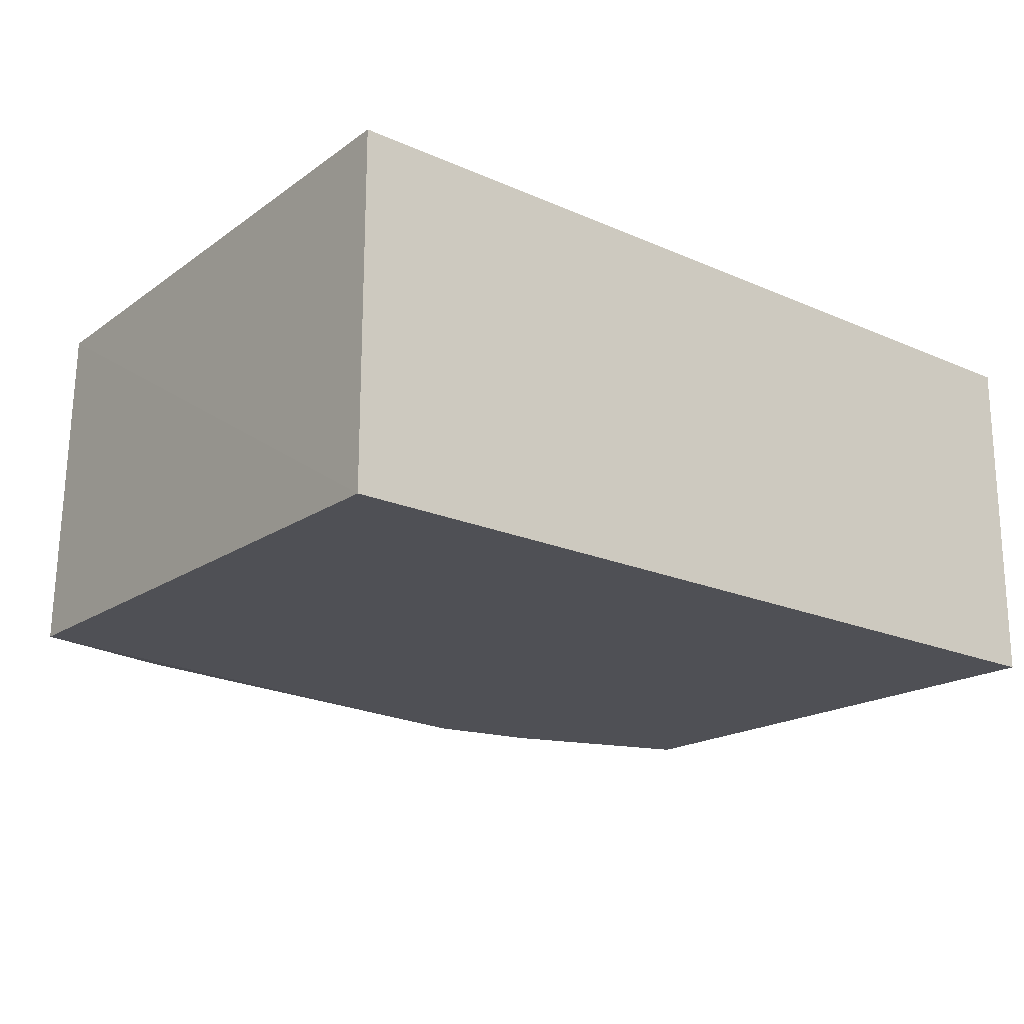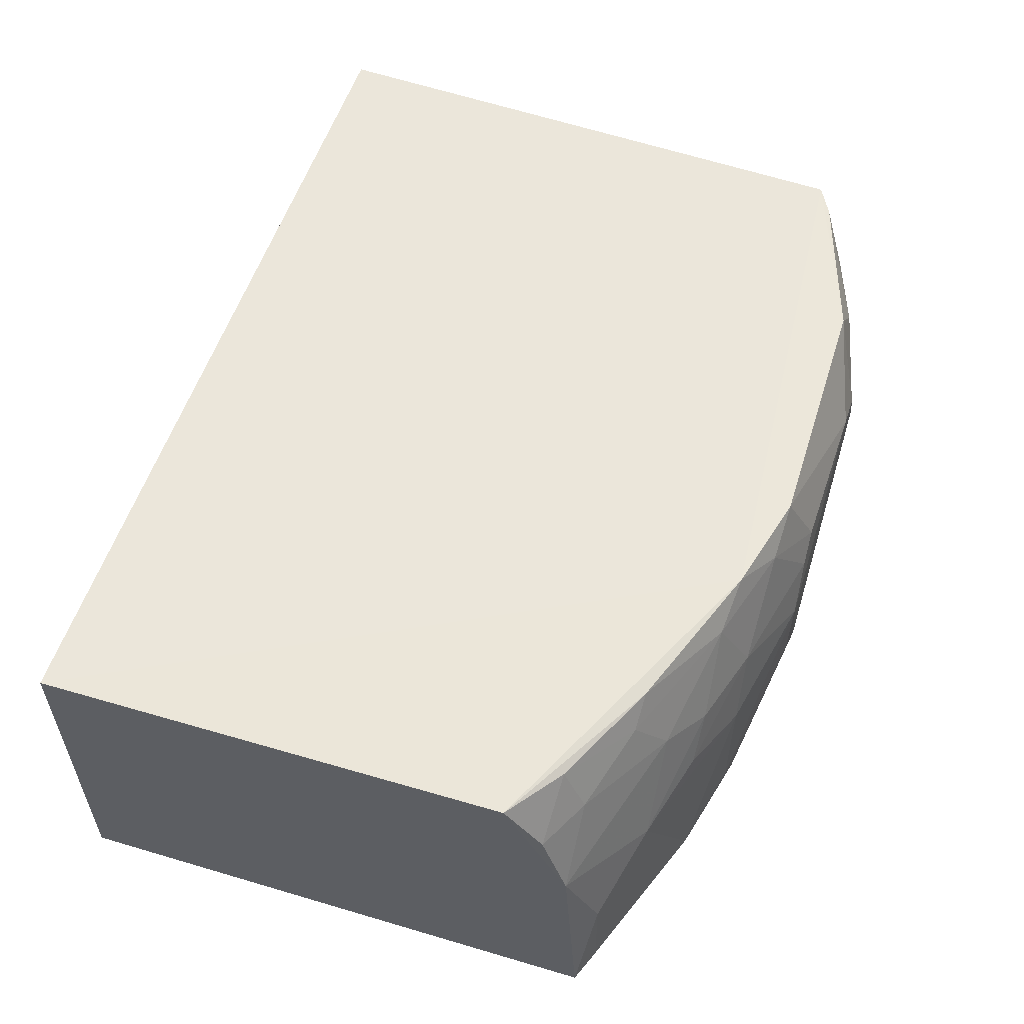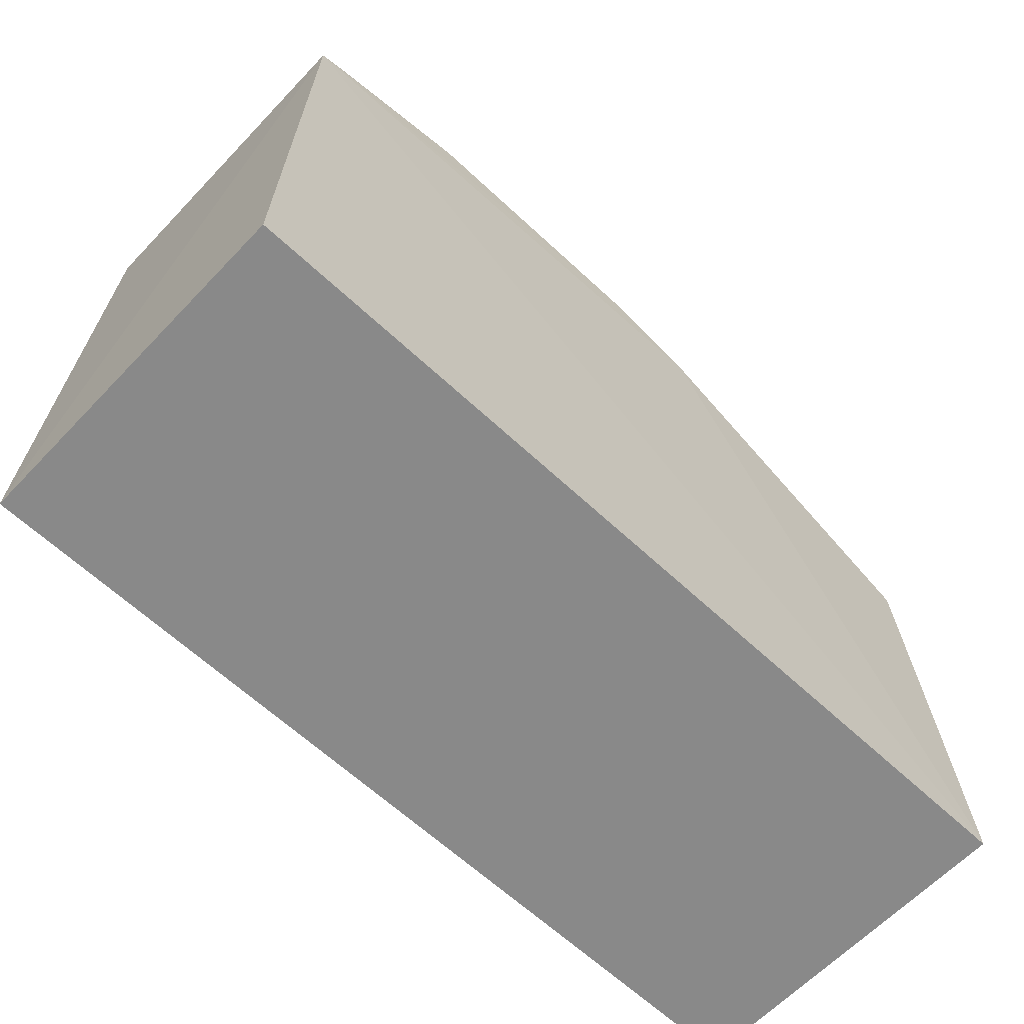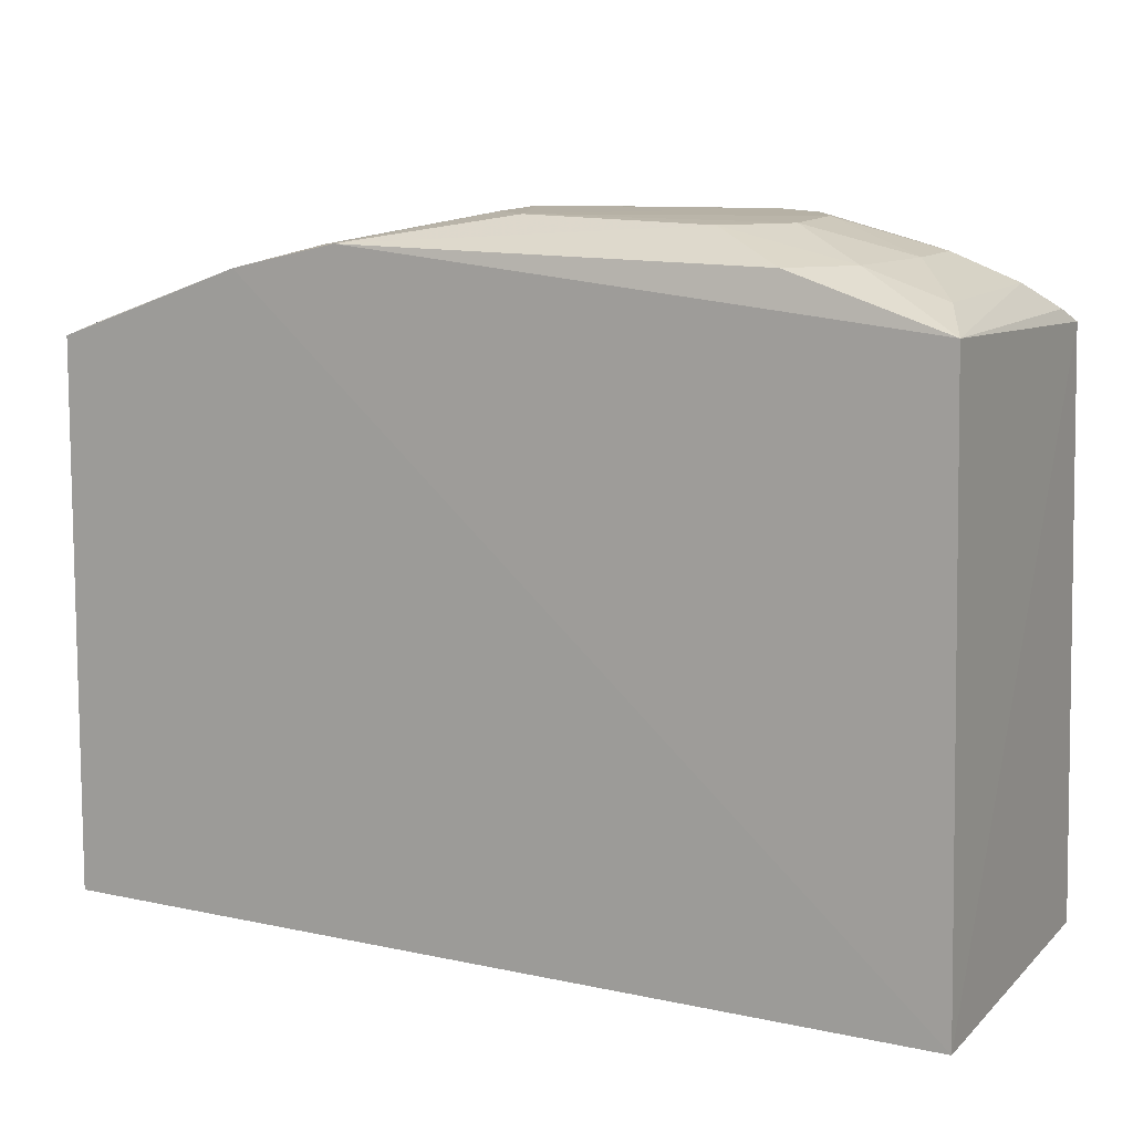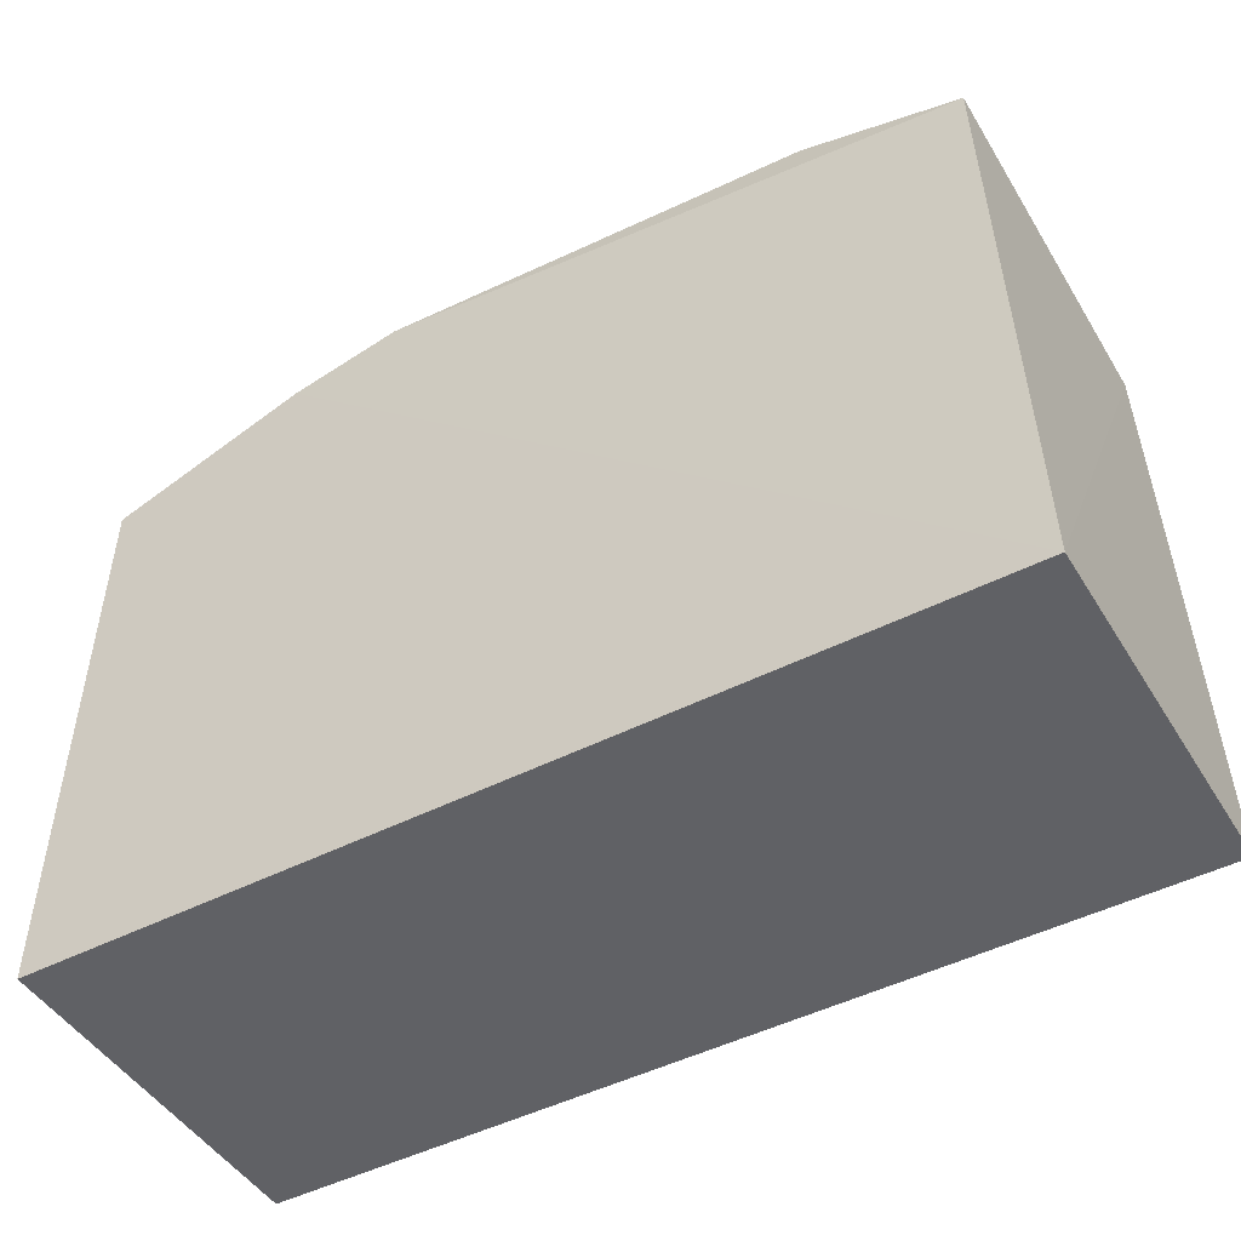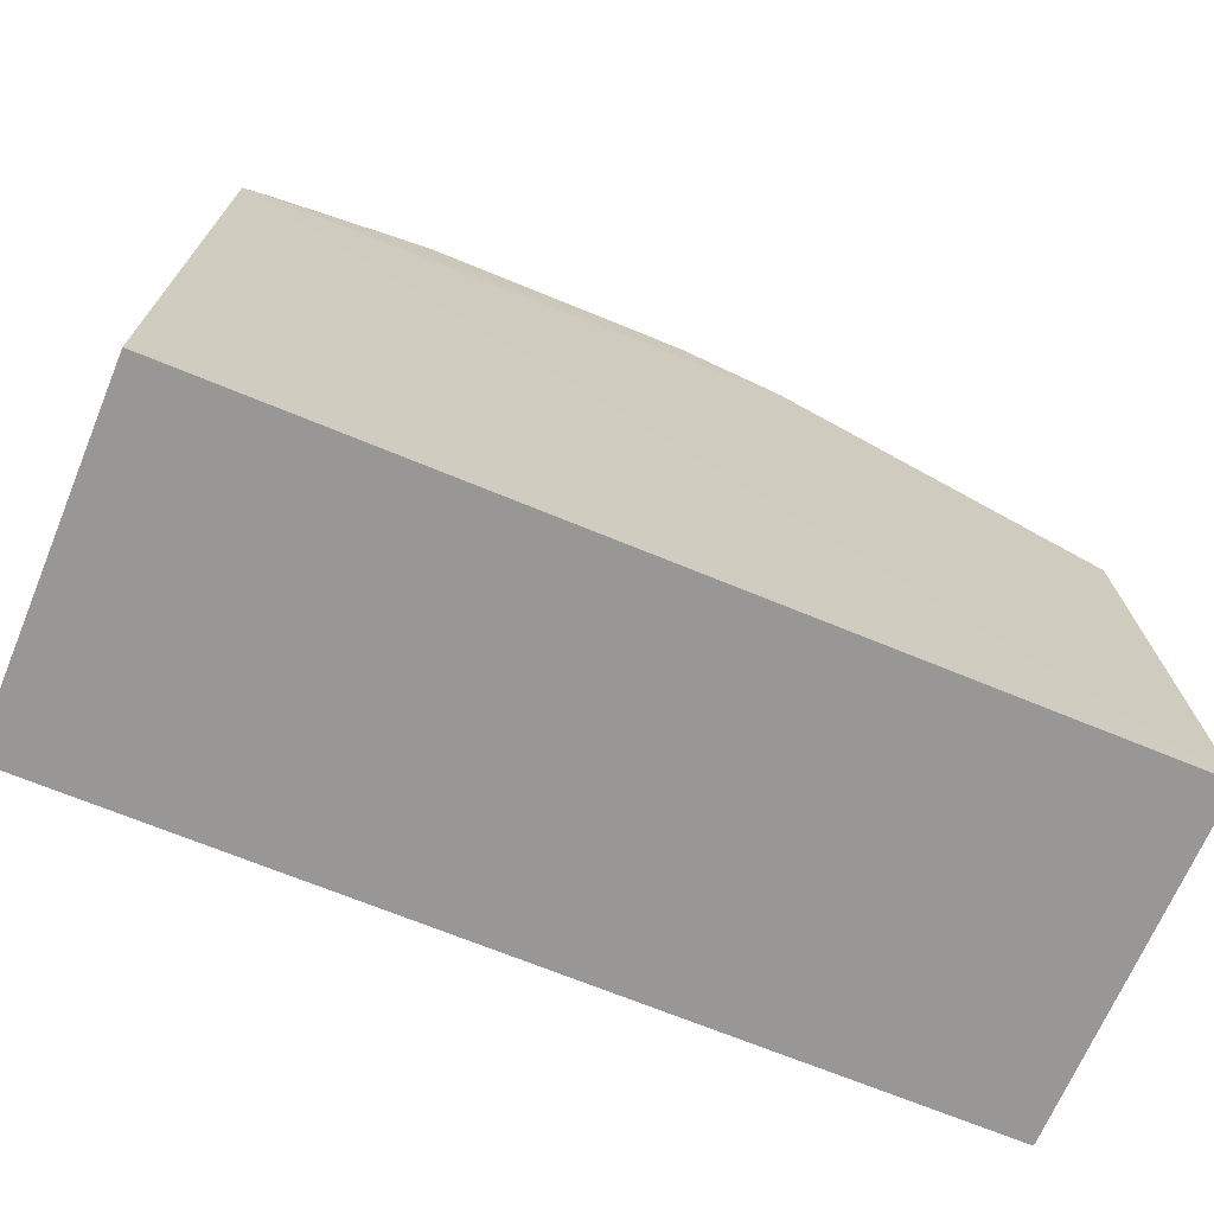
<metadata>
{"format":"obj","ext":"obj","renderer":"f3d","projection":"perspective","resolution":1024,"background":"white","views":[{"elev":-19.5,"azim":140.6,"up":"+Y"},{"elev":55.8,"azim":-72.0,"up":"+Y"},{"elev":-63.0,"azim":136.5,"up":"+Z"},{"elev":12.0,"azim":26.9,"up":"+Z"},{"elev":-47.1,"azim":30.1,"up":"+Z"},{"elev":-68.2,"azim":157.4,"up":"+Z"}]}
</metadata>
<code>
v 0.2562 -0.01374 0.3407
v 0.2652 -0.01786 0.008873
v 0.2652 0.1791 0.008873
v -0.2275 0.1718 0.2718
v -0.2348 -0.01786 0.008873
v 0.2577 0.1744 0.3301
v -0.1245 -0.01695 0.3568
v -0.2348 0.1791 0.008873
v -0.2312 -0.01715 0.3173
v 0.01005 0.172 0.3697
v -0.1066 0.1133 0.3542
v -0.04811 0.1726 0.3551
v 0.1267 0.01598 0.3841
v -0.167 0.0711 0.339
v -0.004605 0.08589 0.386
v -0.1342 0.1699 0.3234
v 0.1692 -0.01022 0.3678
v 0.2125 0.1026 0.3691
v -0.2122 0.04108 0.3238
v -0.06234 0.1148 0.368
v 0.02422 0.01505 0.3865
v -0.07579 0.1569 0.3521
v -0.2251 0.09724 0.3071
v -0.06452 -0.01624 0.3712
v 0.2413 0.1284 0.3528
v 0.1563 0.172 0.3682
v 0.213 0.05923 0.3692
v -0.2126 -0.01664 0.3247
v -0.07803 0.07169 0.3692
v 0.0108 0.116 0.3846
v -0.01816 0.1578 0.3689
v 0.1563 0.08704 0.3853
v -0.1361 0.1269 0.3388
v -0.2238 0.1387 0.2926
v -0.004401 0.04407 0.3854
v 0.2542 0.1575 0.338
v 0.1841 0.1437 0.3697
v 0.1982 0.01652 0.3681
v 0.2425 0.0168 0.353
v -0.1222 0.08554 0.3535
v -0.07928 -0.0009195 0.3694
v 0.1123 0.1303 0.3854
v 0.02541 0.1292 0.384
v 0.1562 0.0444 0.3844
v -0.1942 0.1684 0.295
v -0.1947 0.1403 0.3076
v 0.2415 0.1734 0.3394
v 0.1407 0.1153 0.3851
v -0.1499 0.1551 0.3227
f 5 3 2
f 6 1 2
f 6 2 3
f 8 3 5
f 8 6 3
f 9 5 2
f 9 2 7
f 9 8 5
f 9 4 8
f 12 8 4
f 12 10 6
f 12 6 8
f 16 12 4
f 19 7 14
f 22 12 16
f 22 11 20
f 23 19 14
f 23 4 9
f 23 9 19
f 24 1 17
f 24 7 2
f 24 2 1
f 24 17 13
f 24 13 21
f 26 6 10
f 27 25 18
f 28 19 9
f 28 9 7
f 28 7 19
f 29 14 7
f 29 15 20
f 30 20 15
f 31 10 12
f 31 22 20
f 31 12 22
f 31 20 30
f 32 27 18
f 33 11 22
f 33 23 14
f 33 14 11
f 34 4 23
f 35 24 21
f 35 21 15
f 36 25 1
f 36 1 6
f 37 18 25
f 38 17 1
f 38 13 17
f 39 1 25
f 39 25 27
f 39 38 1
f 39 27 38
f 40 29 20
f 40 20 11
f 40 11 14
f 40 14 29
f 41 15 29
f 41 35 15
f 41 24 35
f 41 29 7
f 41 7 24
f 42 26 10
f 42 30 15
f 42 15 21
f 42 21 32
f 43 31 30
f 43 10 31
f 43 42 10
f 43 30 42
f 44 32 21
f 44 21 13
f 44 13 38
f 44 38 27
f 44 27 32
f 45 16 4
f 45 4 34
f 46 45 34
f 46 34 23
f 46 23 33
f 47 37 25
f 47 25 36
f 47 36 6
f 47 6 26
f 47 26 37
f 48 32 18
f 48 18 37
f 48 42 32
f 48 37 26
f 48 26 42
f 49 46 33
f 49 16 45
f 49 45 46
f 49 33 22
f 49 22 16

</code>
